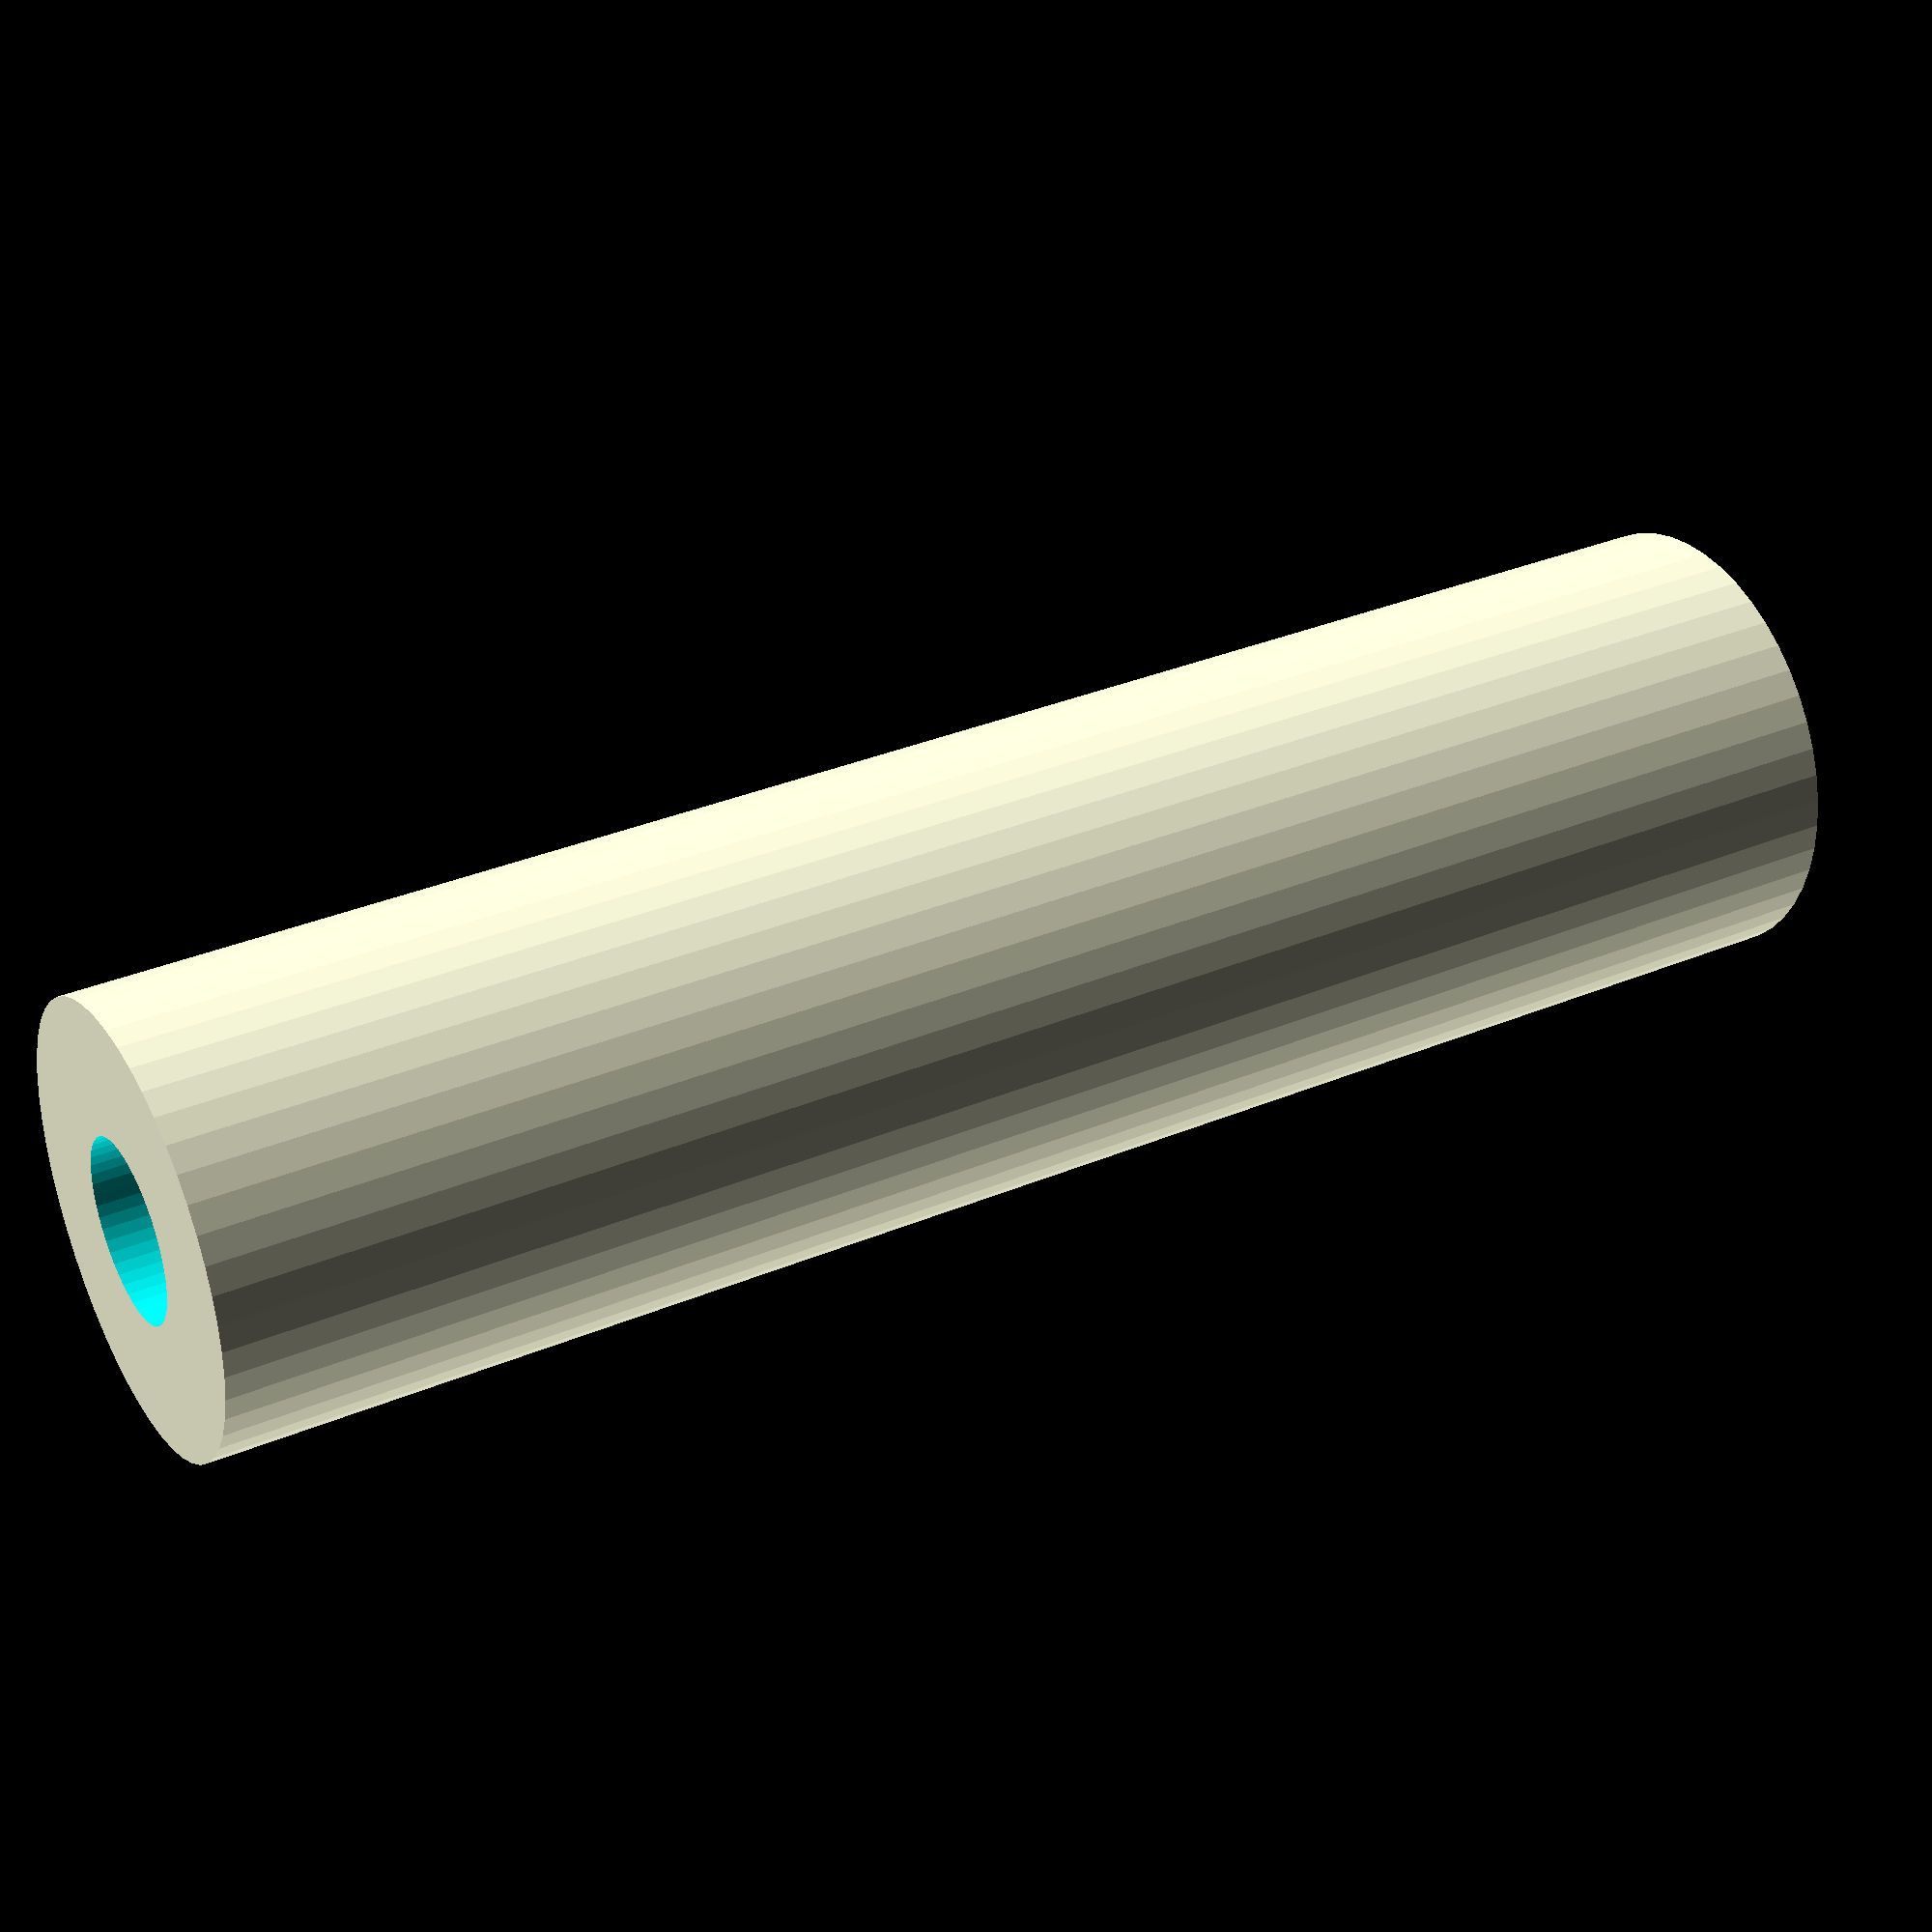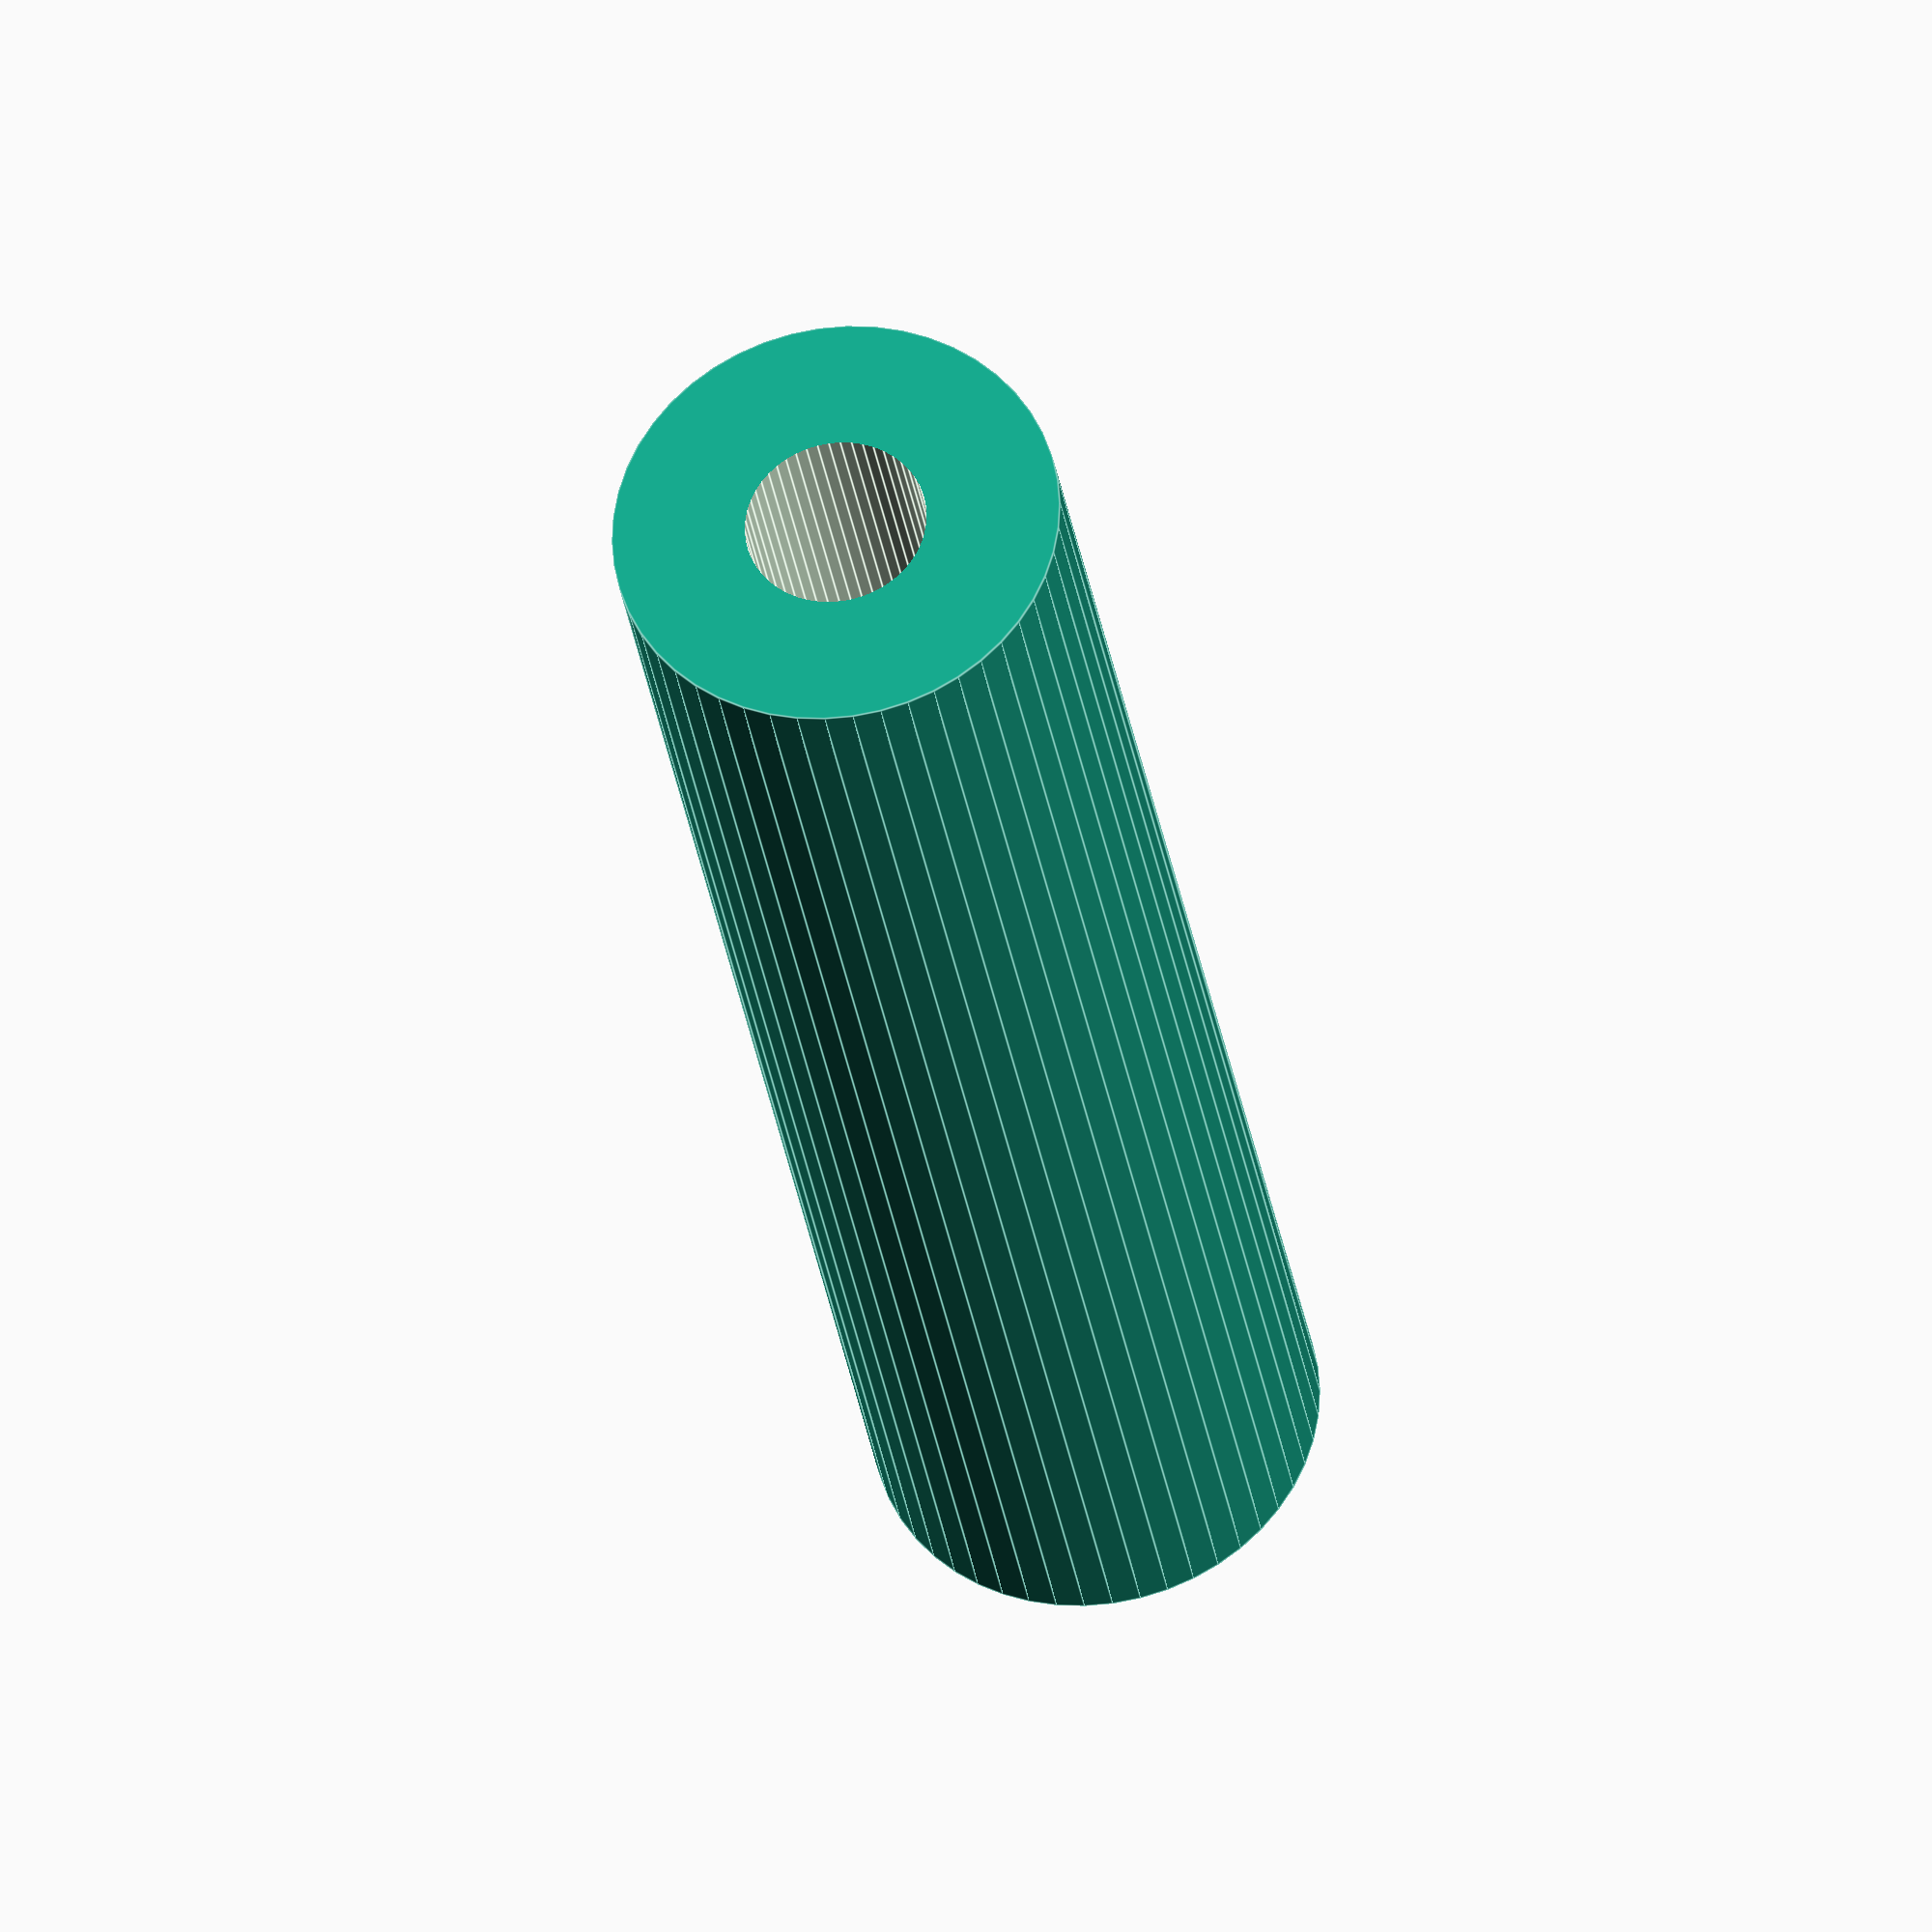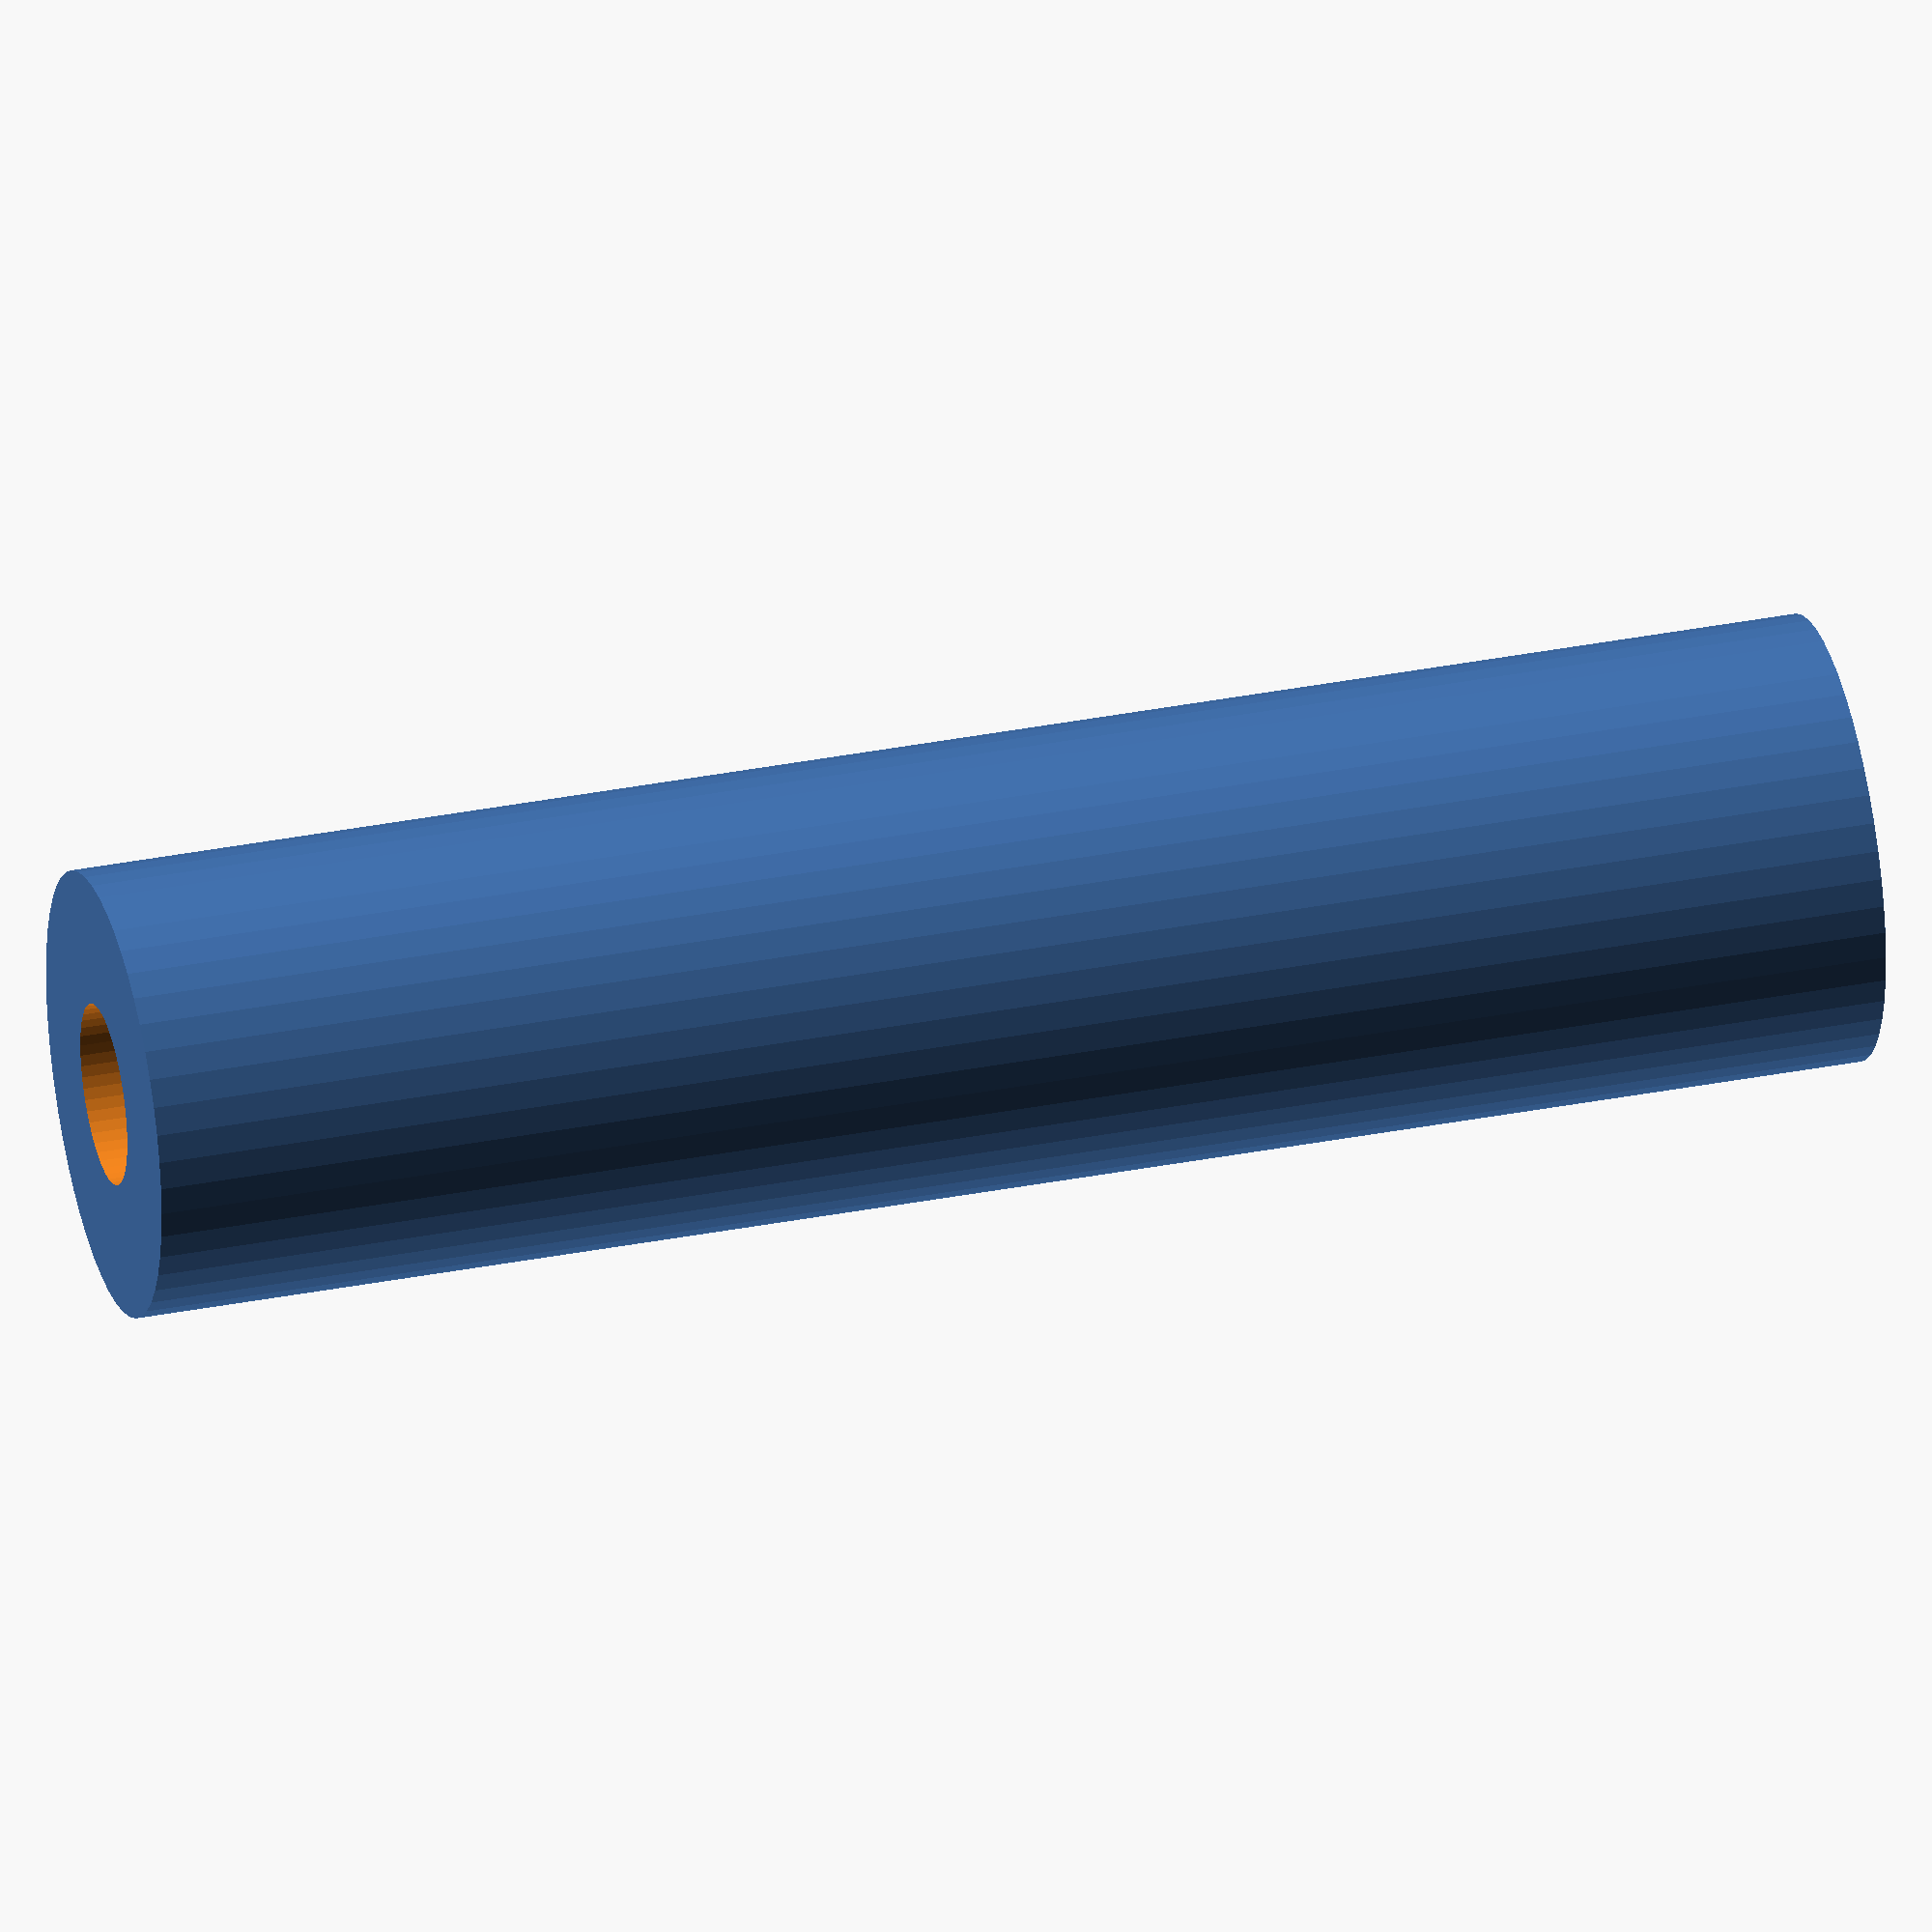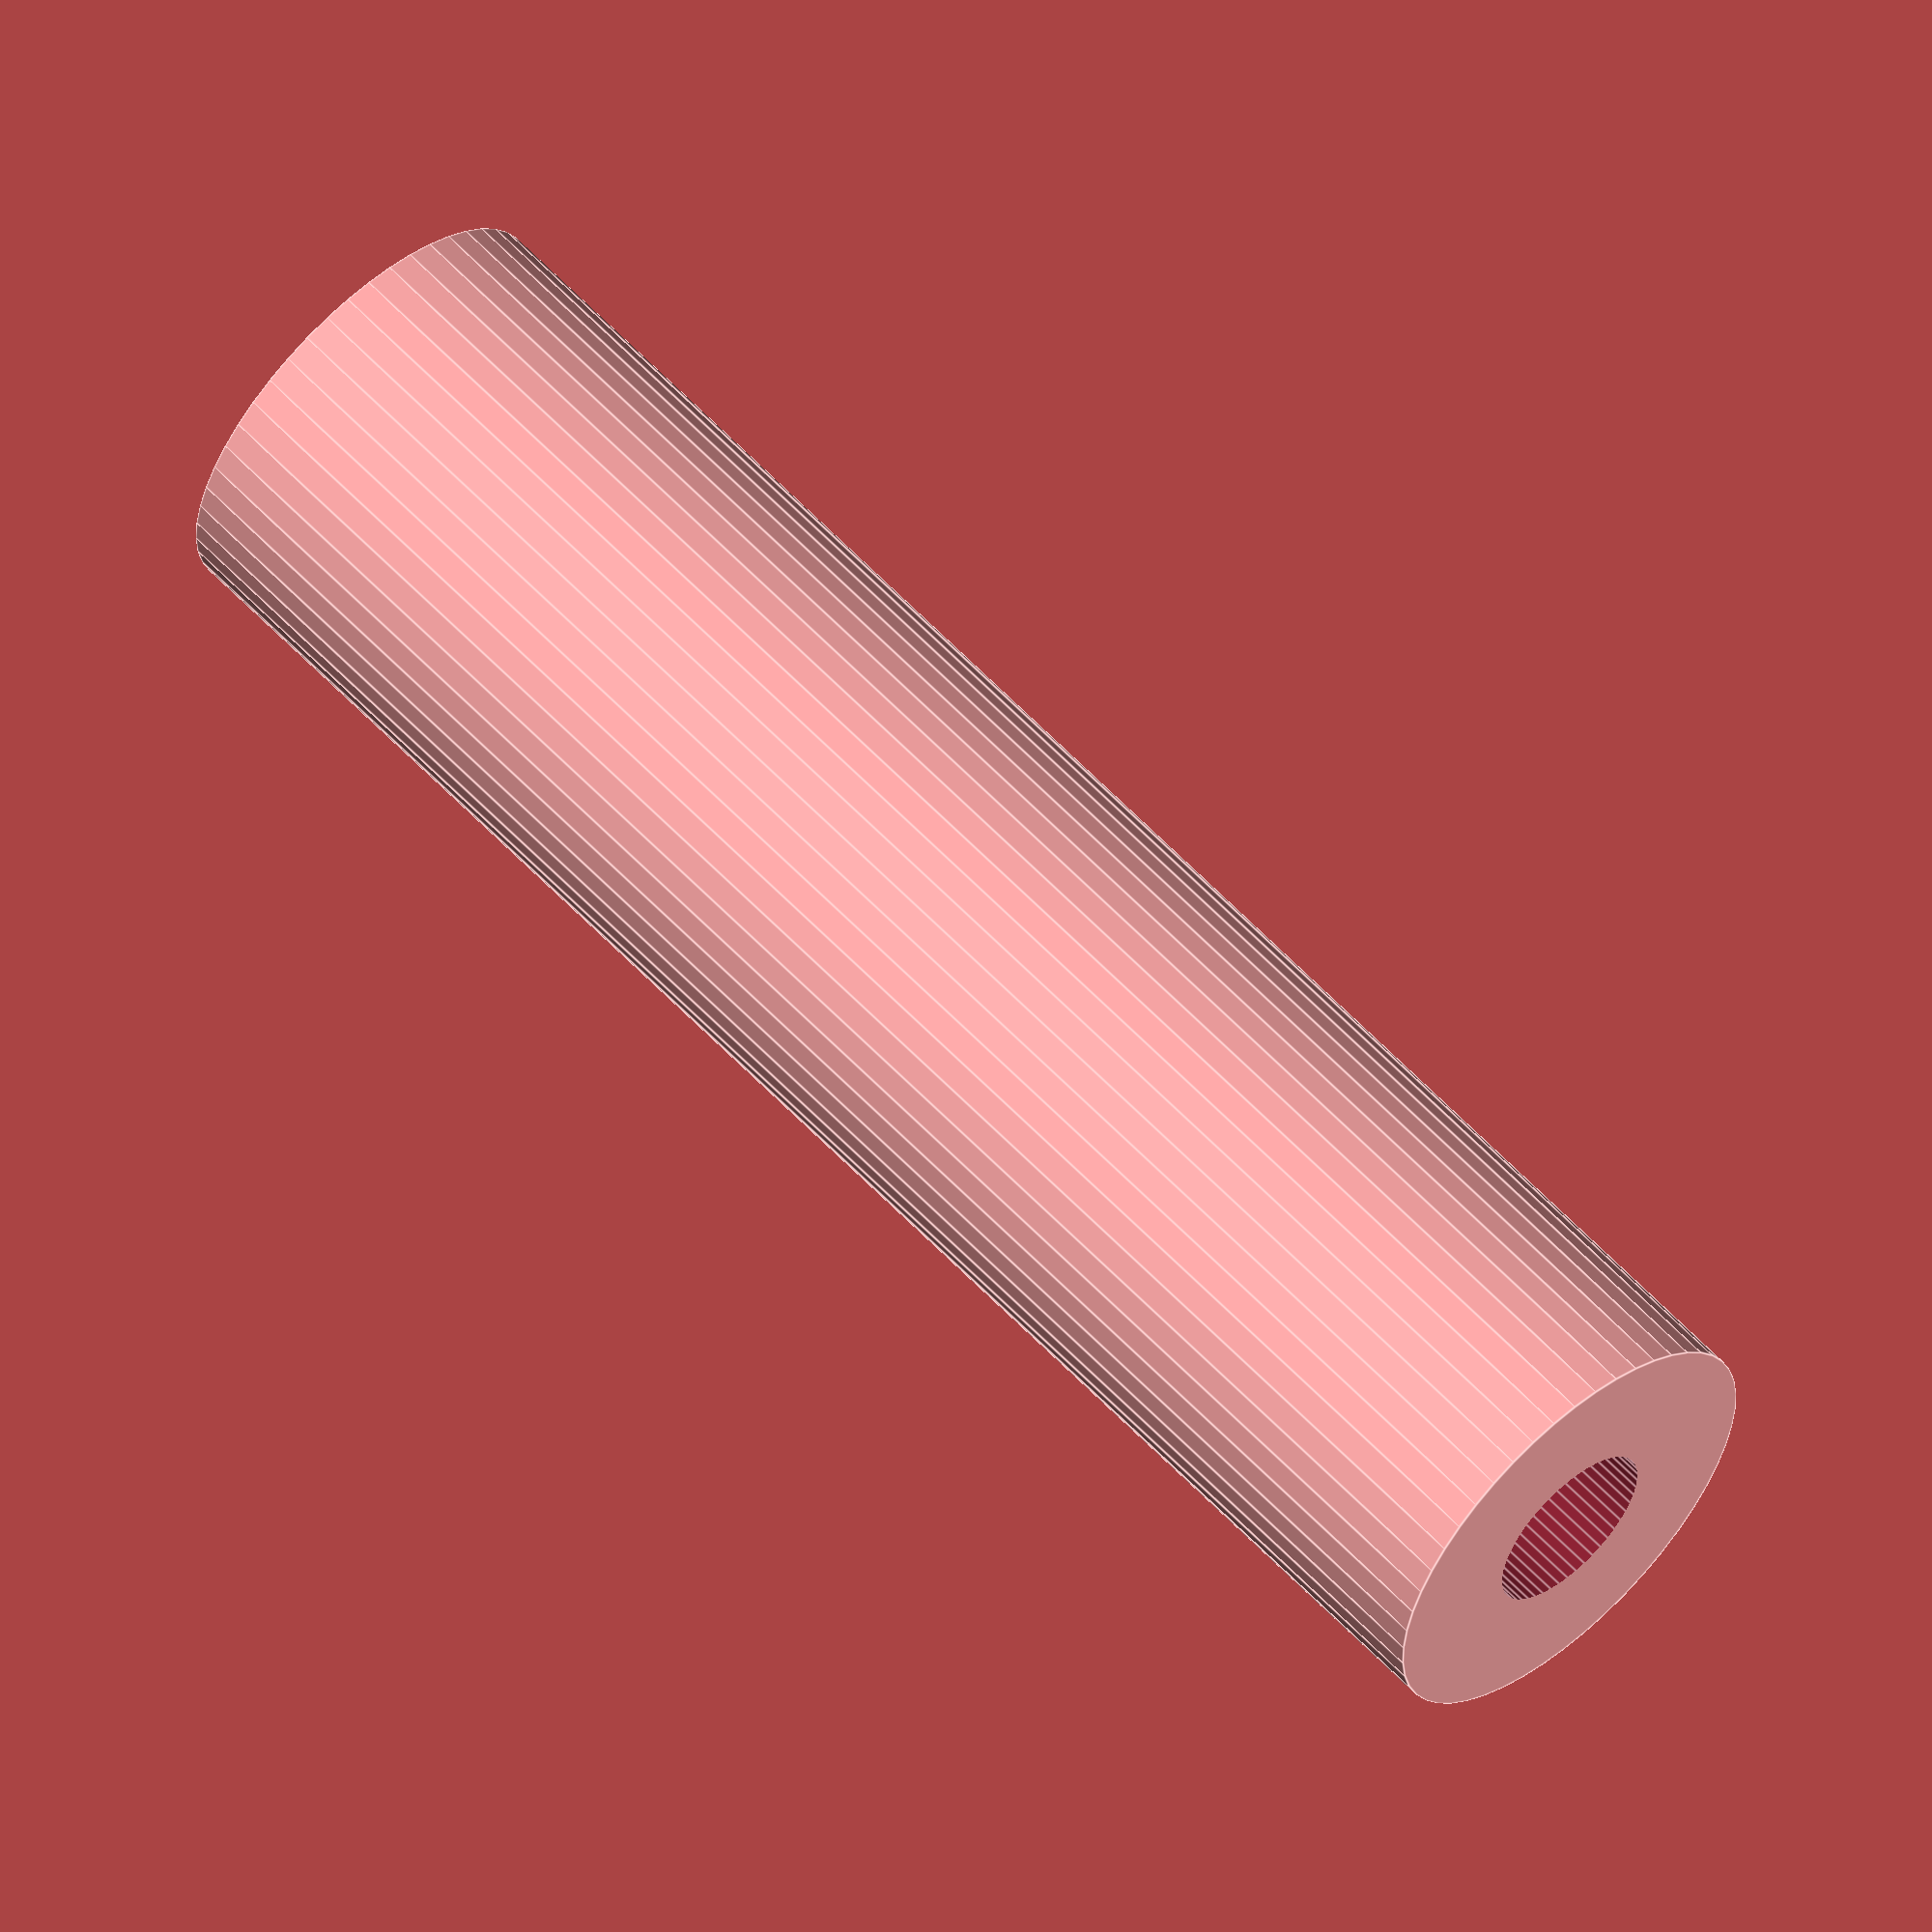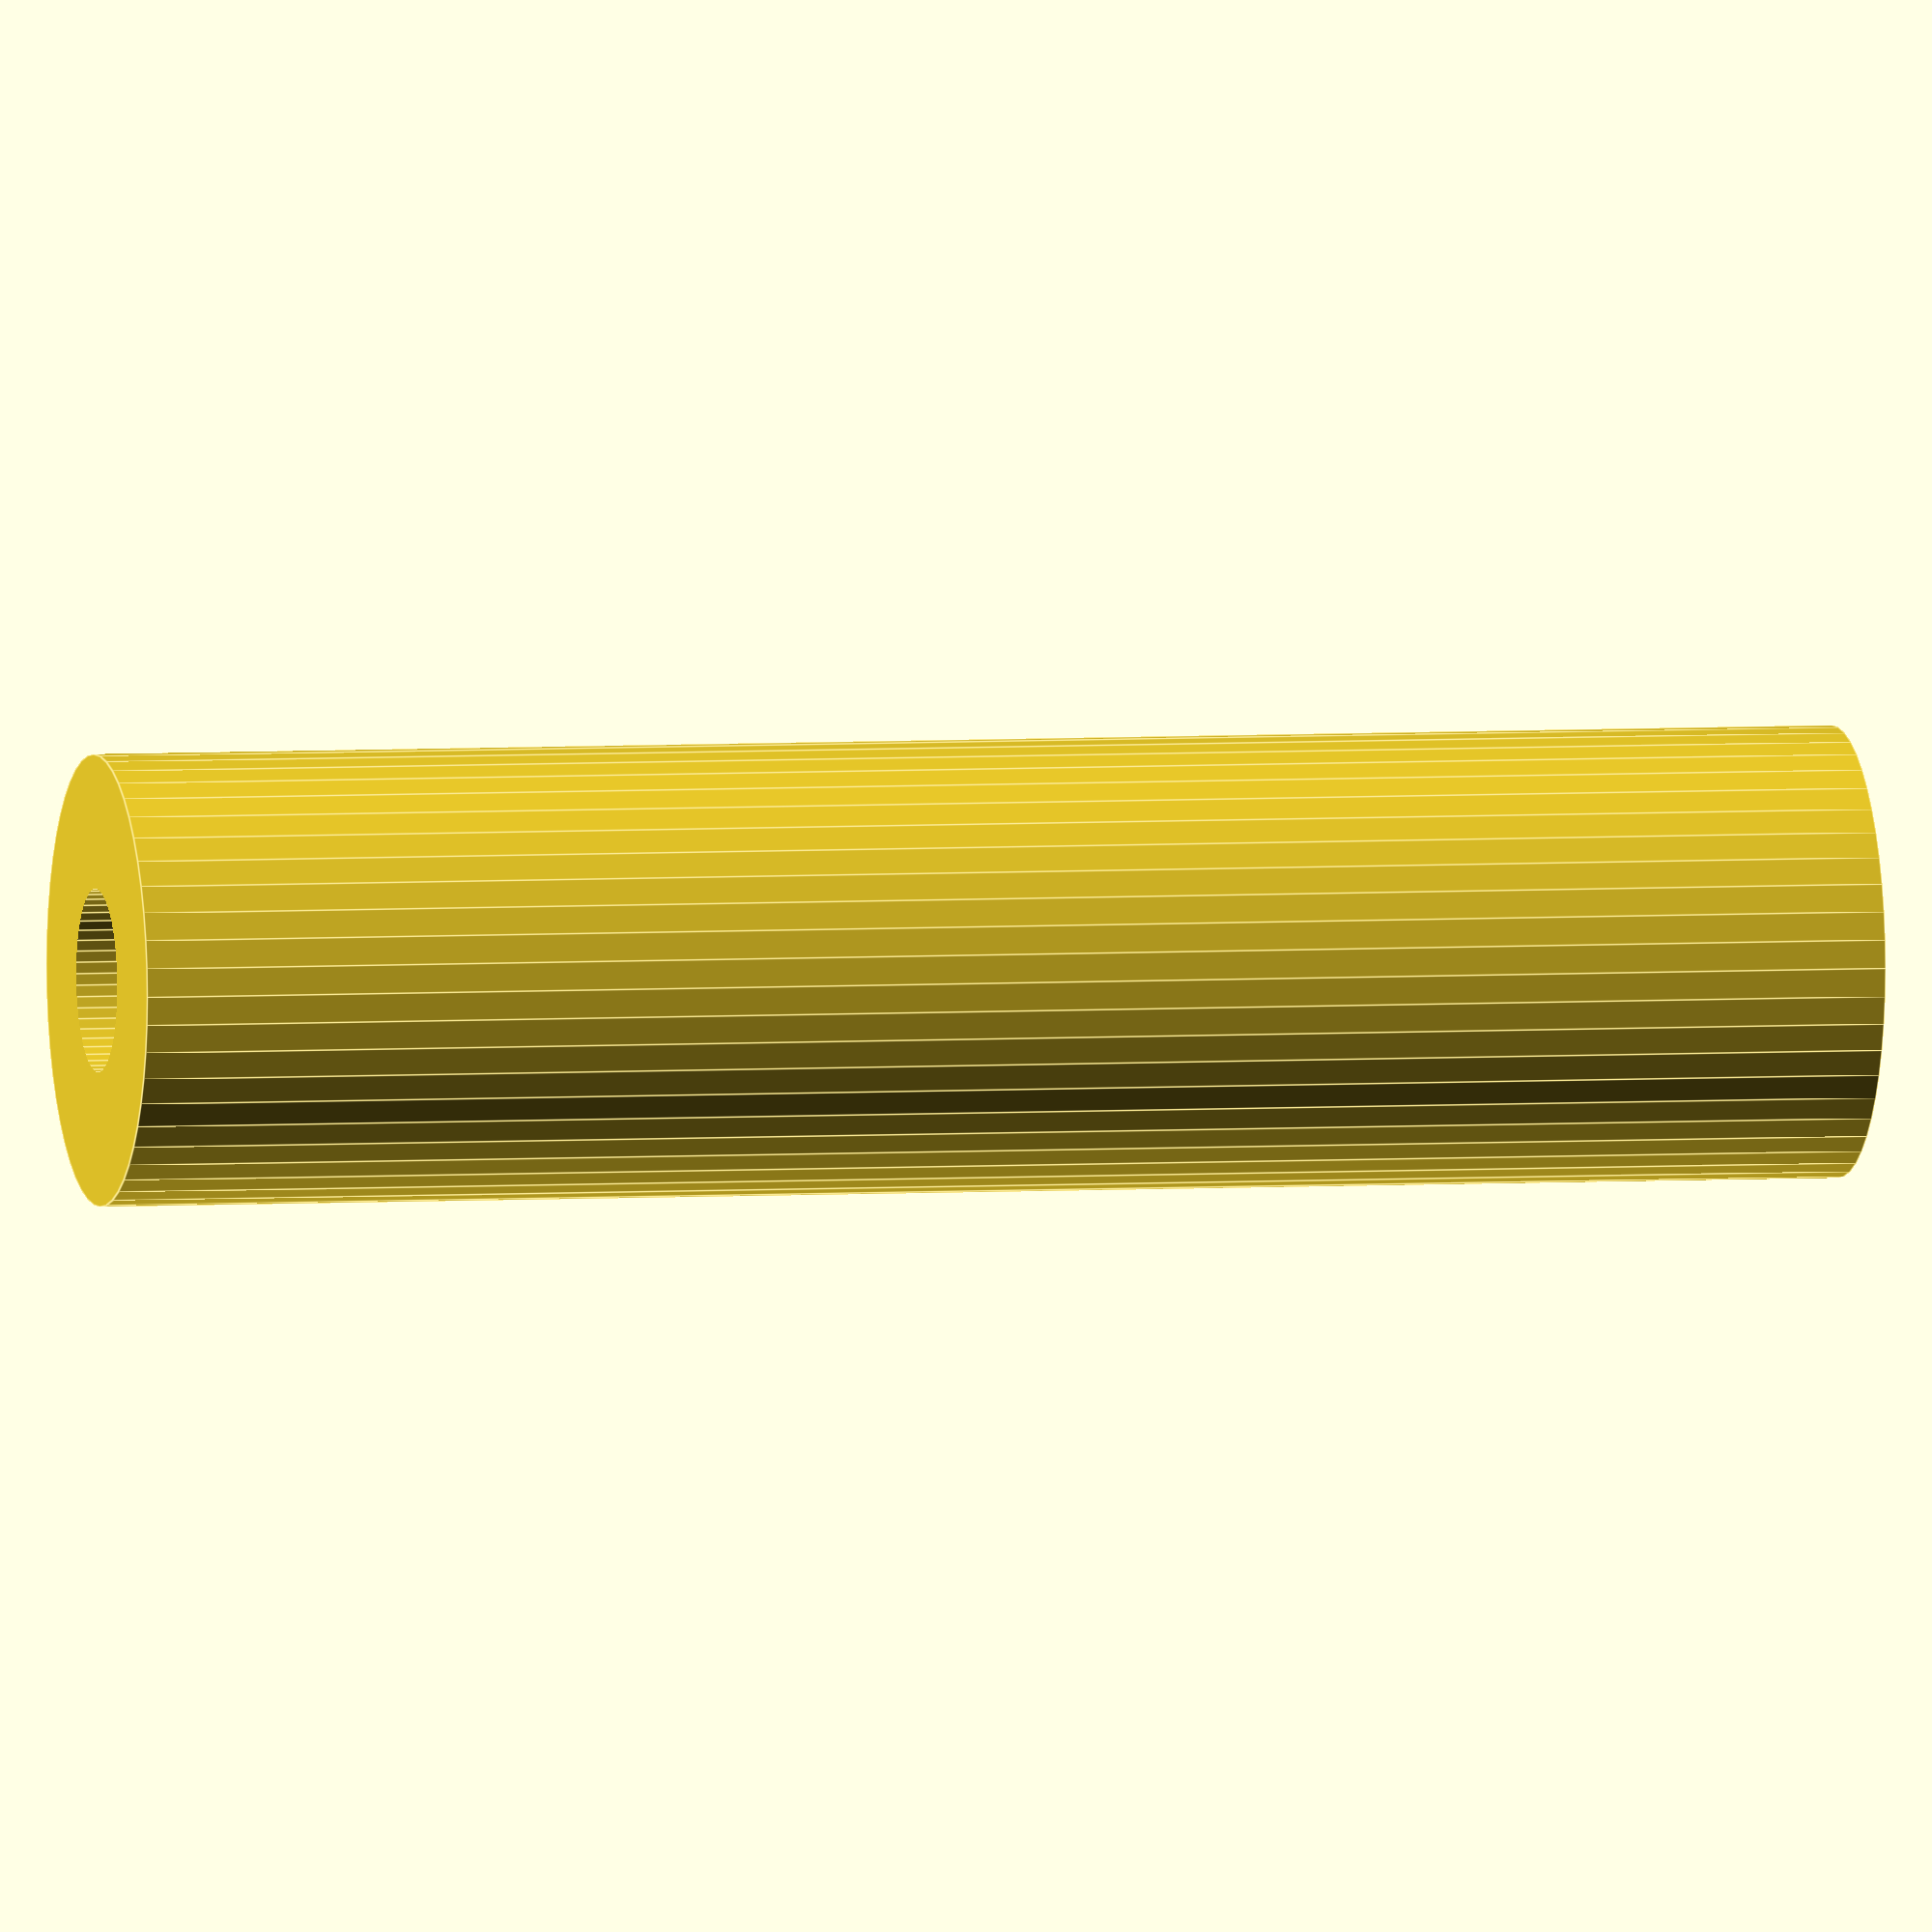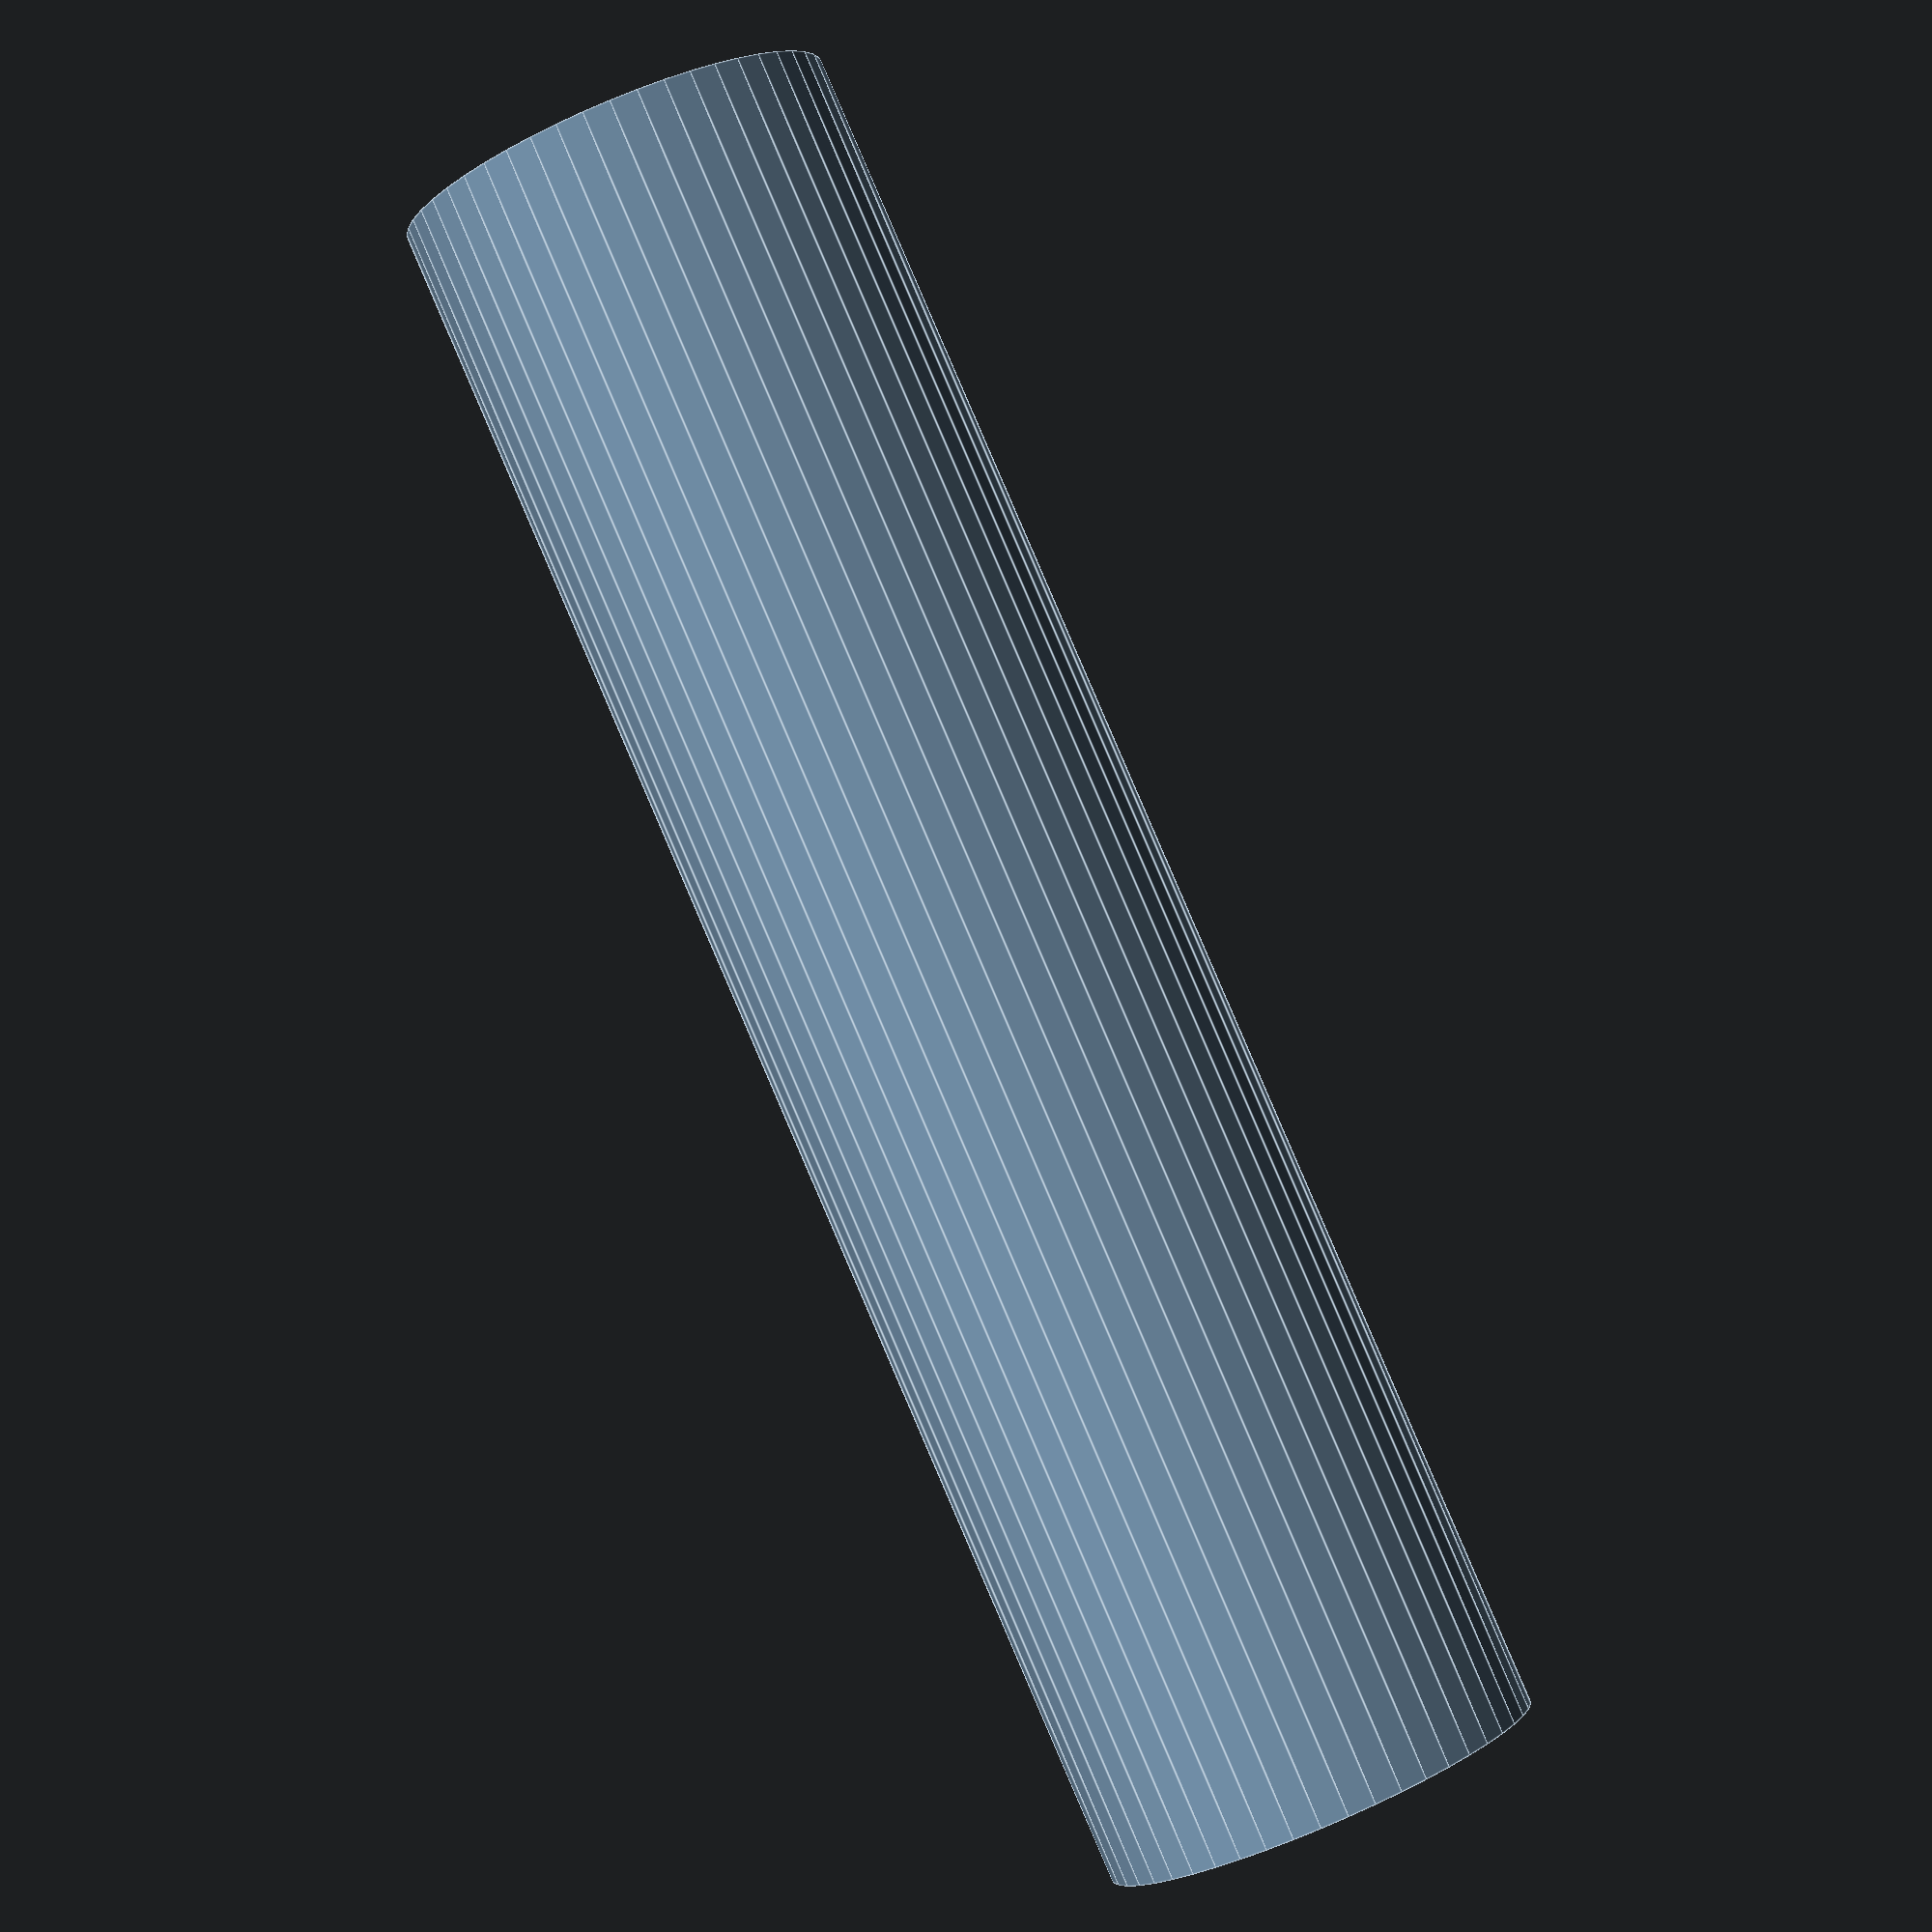
<openscad>
$fn = 50;


difference() {
	union() {
		translate(v = [0, 0, -31.5000000000]) {
			cylinder(h = 63, r = 8.0000000000);
		}
	}
	union() {
		translate(v = [0, 0, -100.0000000000]) {
			cylinder(h = 200, r = 3.2500000000);
		}
	}
}
</openscad>
<views>
elev=146.4 azim=247.8 roll=299.8 proj=p view=wireframe
elev=210.2 azim=317.5 roll=351.6 proj=o view=edges
elev=325.7 azim=137.9 roll=255.2 proj=o view=wireframe
elev=121.1 azim=279.2 roll=222.6 proj=o view=edges
elev=355.8 azim=331.4 roll=77.1 proj=o view=edges
elev=271.9 azim=317.5 roll=156.7 proj=p view=edges
</views>
